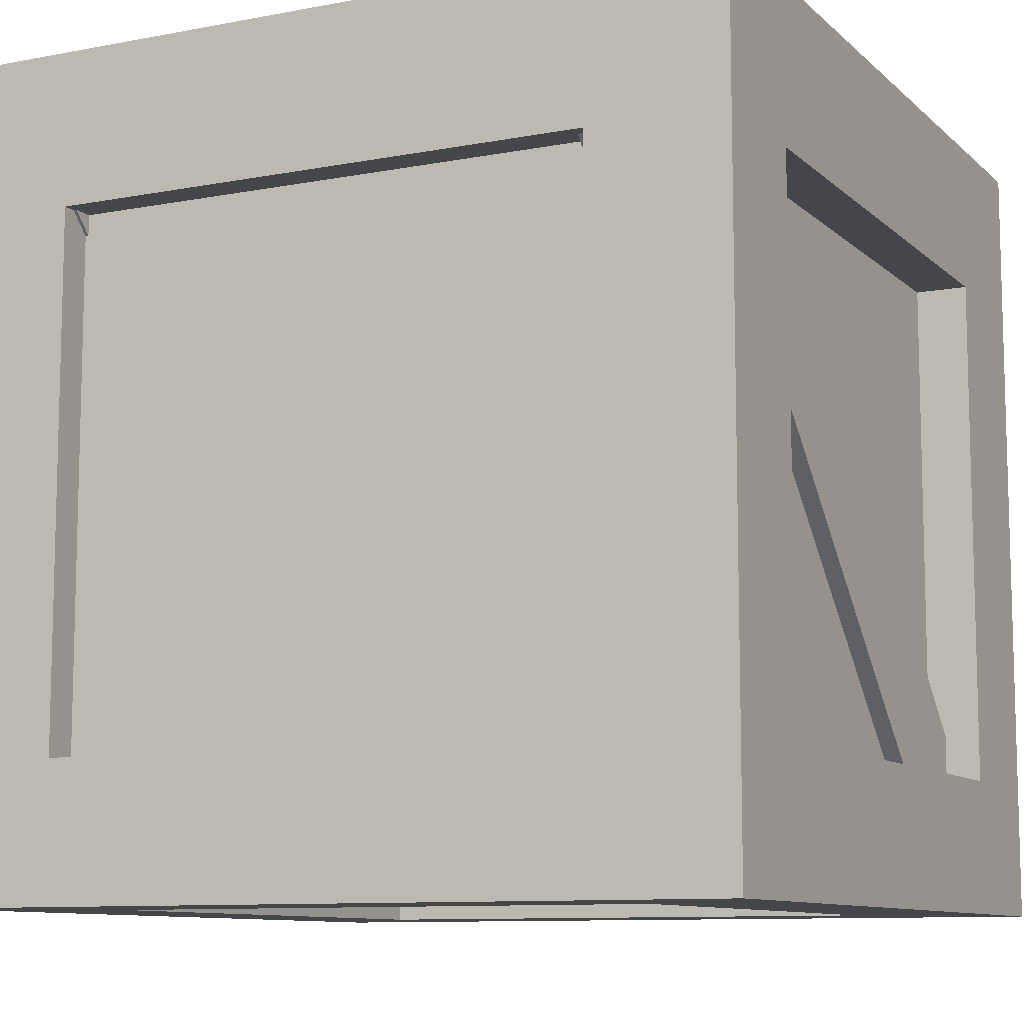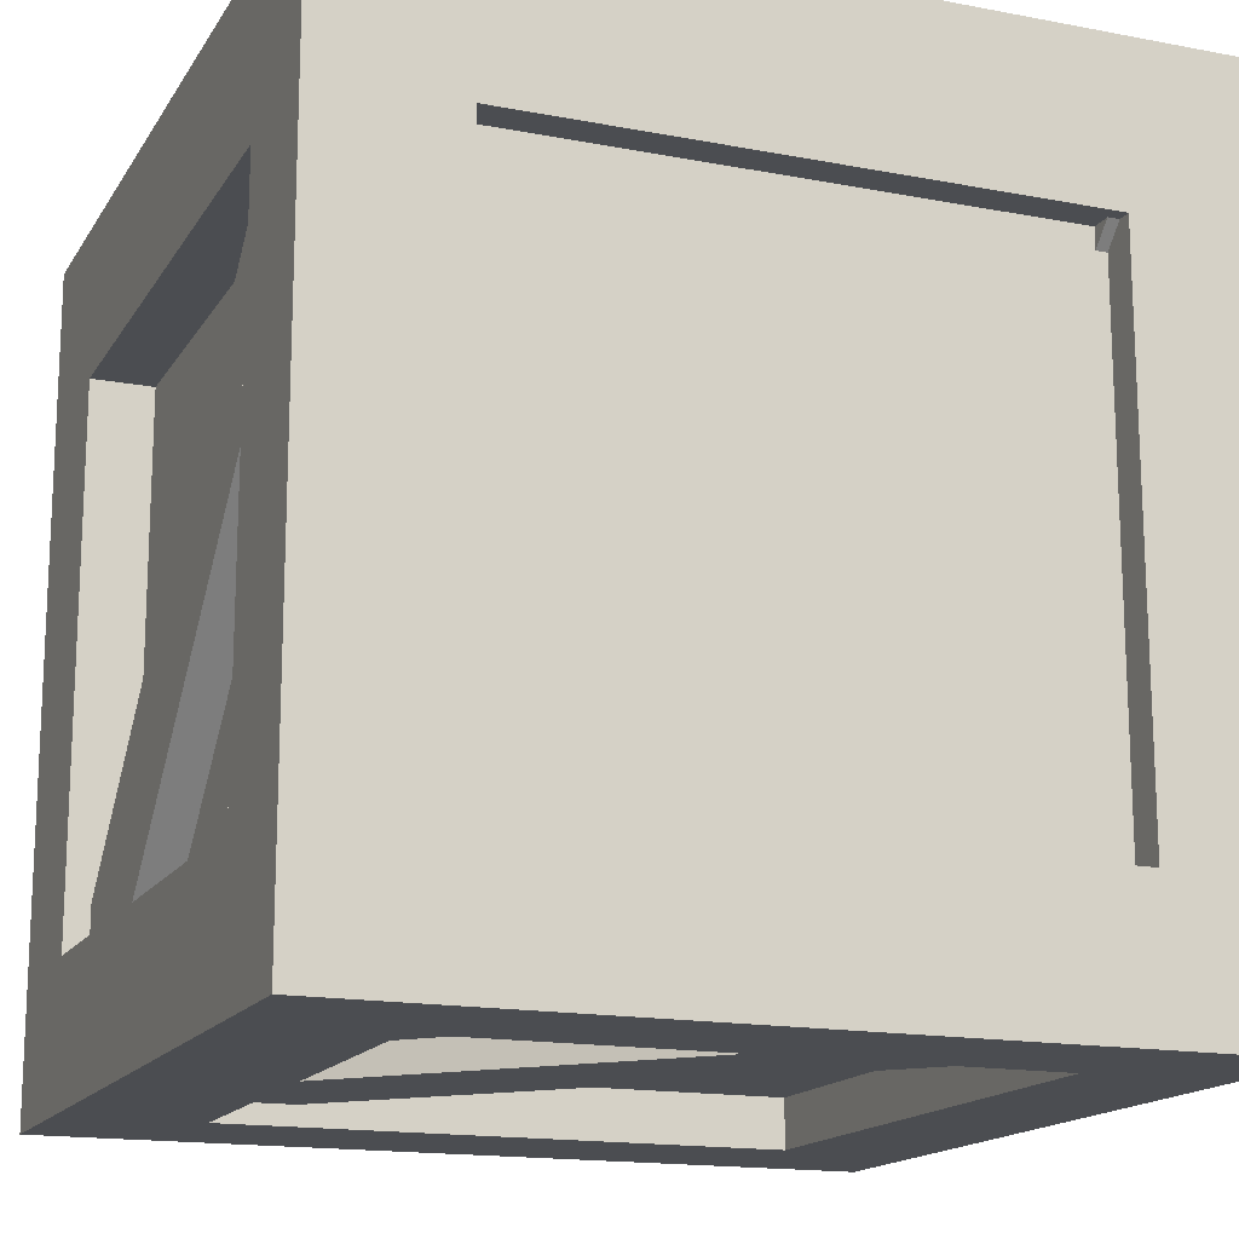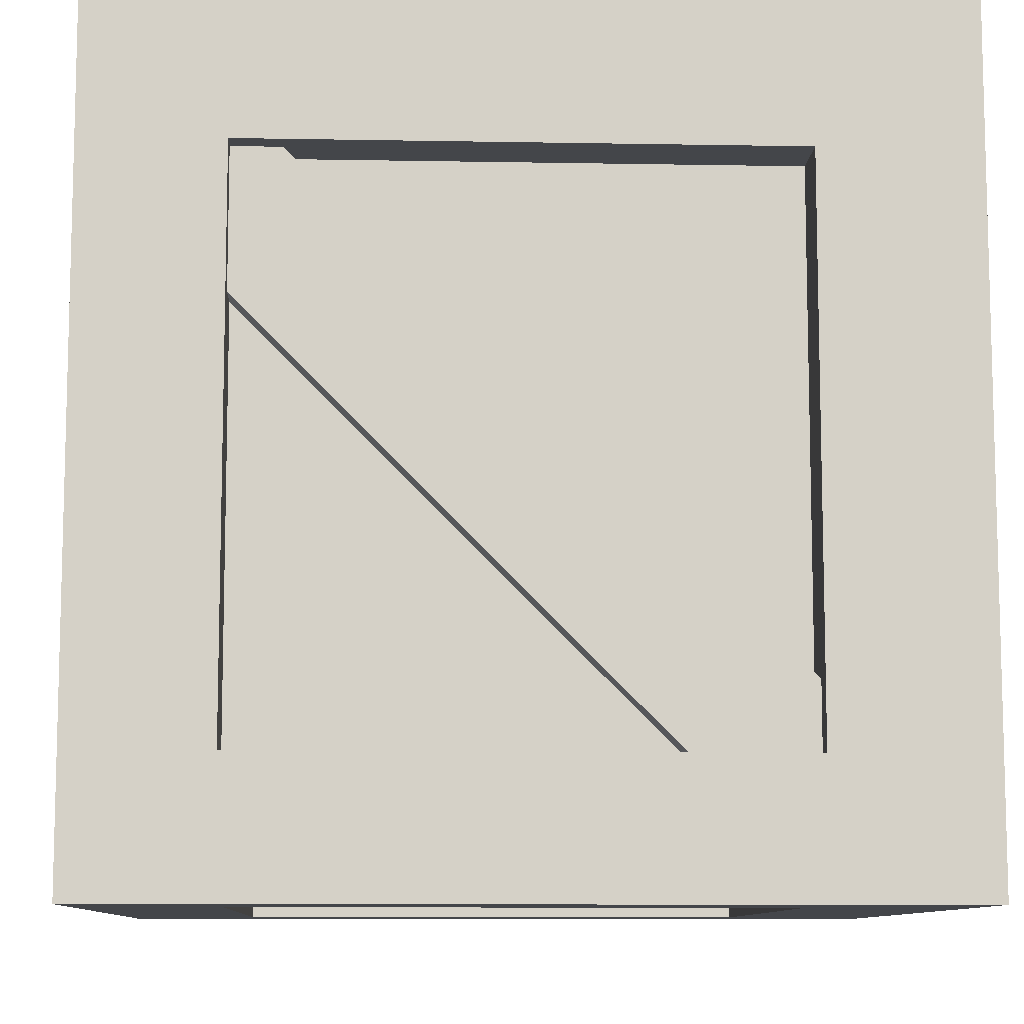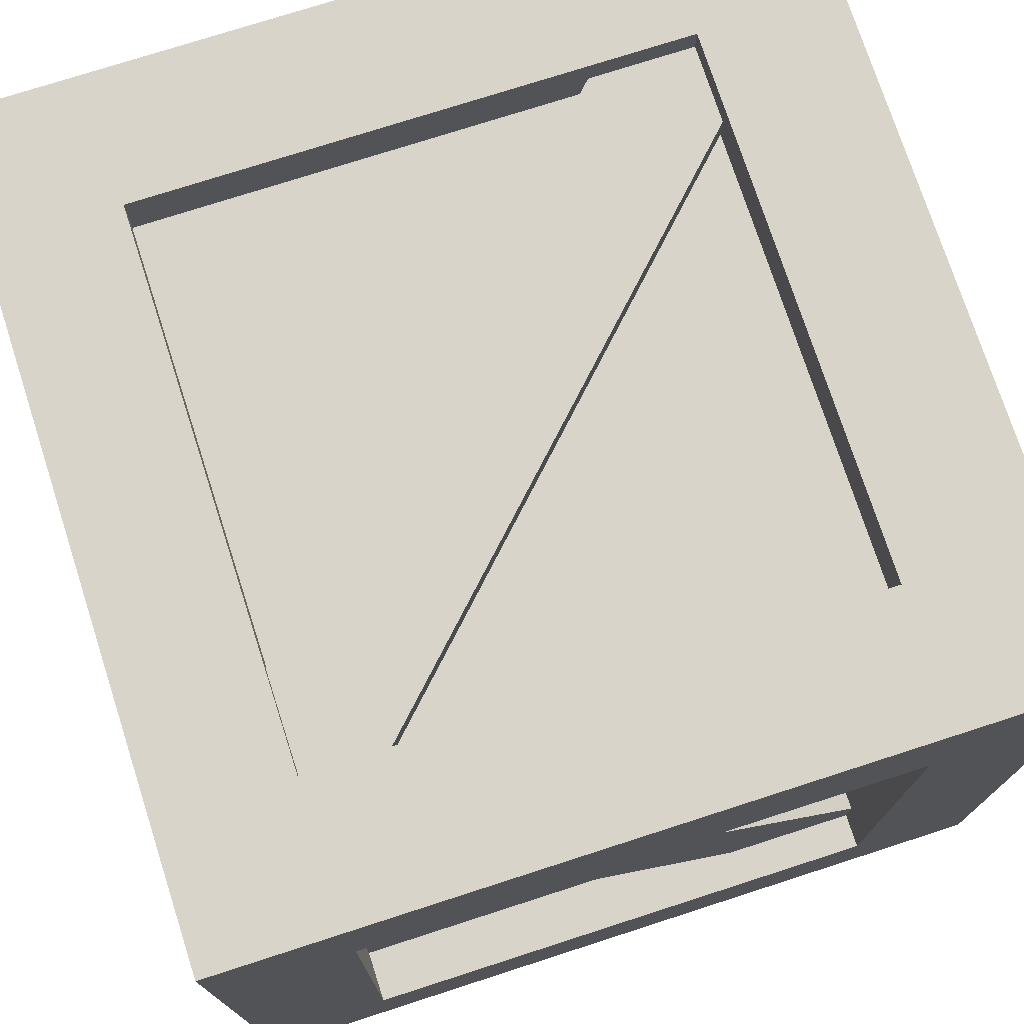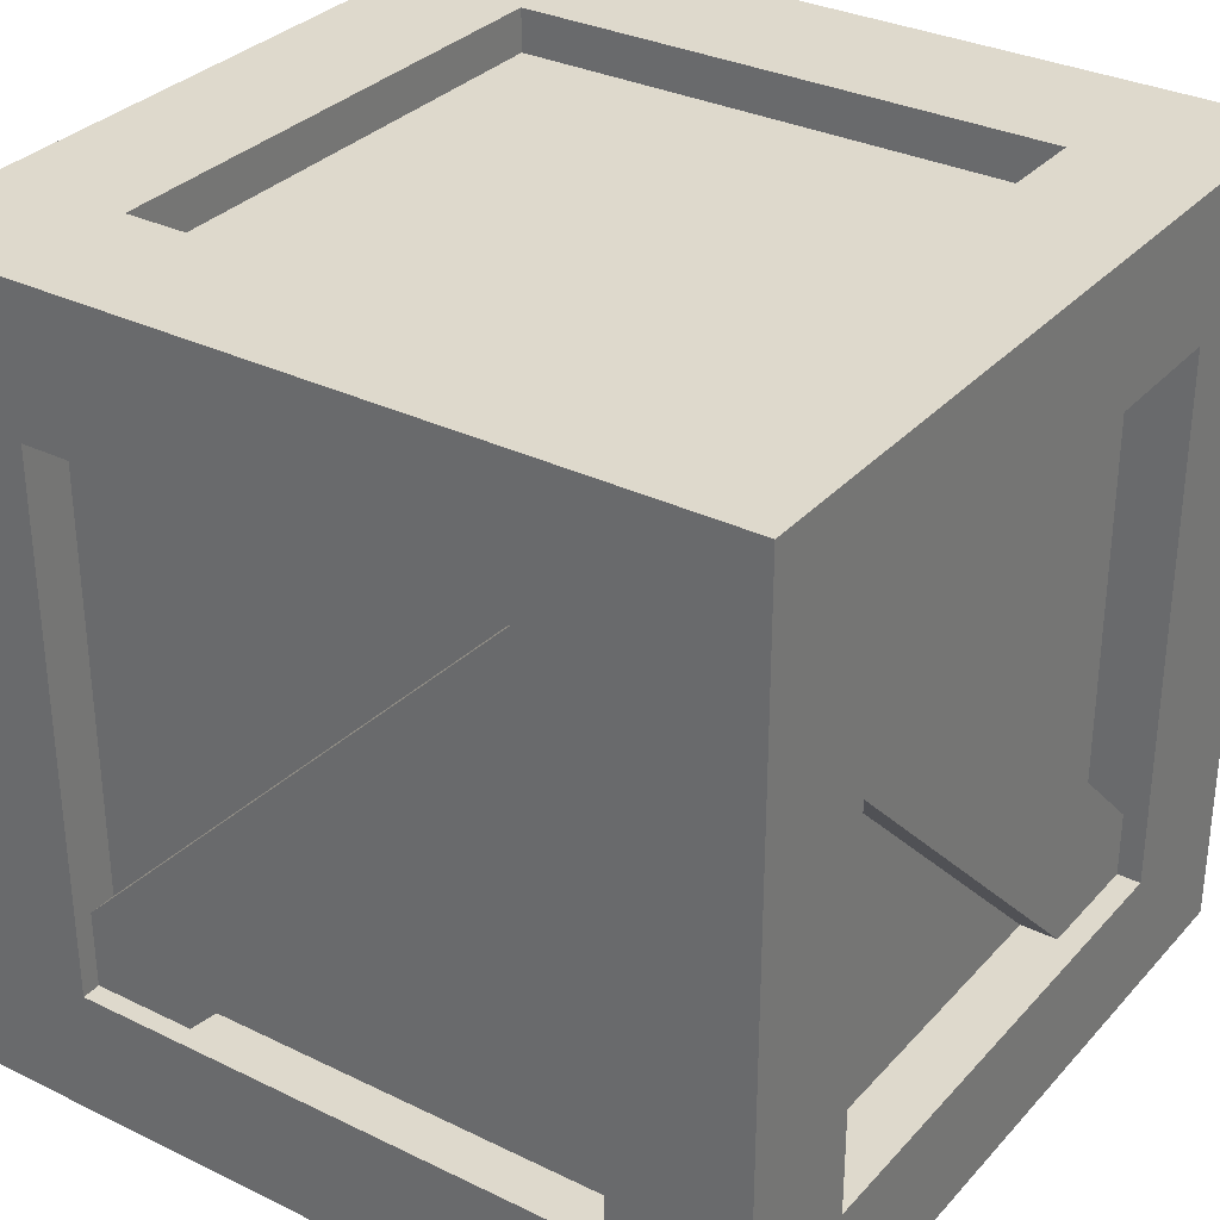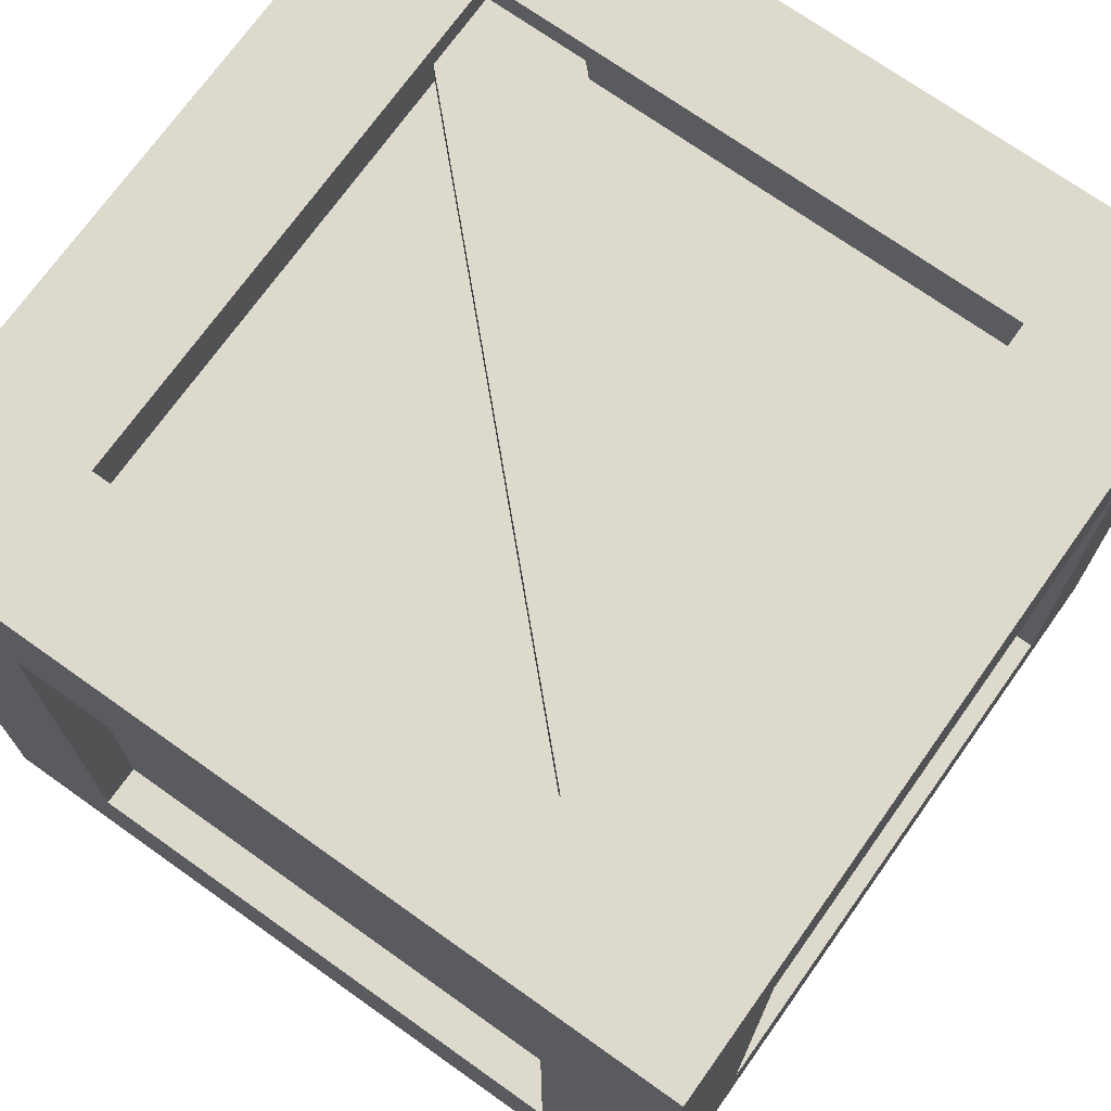
<metadata>
{"format":"obj","ext":"obj","renderer":"f3d","projection":"perspective","resolution":1024,"background":"white","views":[{"elev":-9.8,"azim":26.3,"up":"+Z"},{"elev":-16.0,"azim":-21.7,"up":"+Z"},{"elev":-9.6,"azim":-92.7,"up":"+Y"},{"elev":74.9,"azim":72.1,"up":"+Z"},{"elev":32.0,"azim":-145.6,"up":"+Y"},{"elev":72.0,"azim":-144.6,"up":"+Z"}]}
</metadata>
<code>
g default
v -0.3374 0 0.3374
v 0.3374 0 0.3374
v -0.3374 0.6749 0.3374
v 0.3374 0.6749 0.3374
v -0.3374 0.6749 -0.3374
v 0.3374 0.6749 -0.3374
v -0.3374 0 -0.3374
v 0.3374 0 -0.3374
v -0.3374 0.5577 0.3374
v 0.3374 0.5577 0.3374
v 0.3374 0.5577 -0.3374
v -0.3374 0.5577 -0.3374
v -0.3374 0.6749 -0.225
v 0.3374 0.6749 -0.225
v 0.3374 0.5577 -0.225
v 0.3374 0 -0.225
v -0.3374 0 -0.225
v -0.3374 0.5577 -0.225
v -0.3374 0.6749 0.2098
v 0.3374 0.6749 0.2098
v 0.3374 0.5577 0.2098
v 0.3374 0 0.2098
v -0.3374 0 0.2098
v -0.3374 0.5577 0.2098
v -0.3374 0.1077 0.3374
v 0.3374 0.1077 0.3374
v 0.3374 0.1077 0.2098
v 0.3374 0.1077 -0.225
v 0.3374 0.1077 -0.3374
v -0.3374 0.1077 -0.3374
v -0.3374 0.1077 -0.225
v -0.3374 0.1077 0.2098
v 0.2232 0 0.3374
v 0.2232 0 0.2098
v 0.2232 0 -0.225
v 0.2232 0 -0.3374
v 0.2232 0.1077 -0.3374
v 0.2232 0.5577 -0.3374
v 0.2232 0.6749 -0.3374
v 0.2232 0.6749 -0.225
v 0.2232 0.6749 0.2098
v 0.2232 0.6749 0.3374
v 0.2232 0.5577 0.3374
v 0.2232 0.1077 0.3374
v -0.2267 0 0.3374
v -0.2267 0 0.2098
v -0.2267 0 -0.225
v -0.2267 0 -0.3374
v -0.2267 0.1077 -0.3374
v -0.2267 0.5577 -0.3374
v -0.2267 0.6749 -0.3374
v -0.2267 0.6749 -0.225
v -0.2267 0.6749 0.2098
v -0.2267 0.6749 0.3374
v -0.2267 0.5577 0.3374
v -0.2267 0.1077 0.3374
v -0.2872 0.1077 -0.225
v -0.2872 0.5577 -0.225
v -0.2872 0.1077 0.2098
v -0.2872 0.5577 0.2098
v -0.2267 0.5577 0.2904
v -0.2267 0.1077 0.2904
v 0.2232 0.1077 0.2904
v 0.2232 0.5577 0.2904
v 0.2933 0.5577 0.2098
v 0.2933 0.1077 0.2098
v 0.2933 0.1077 -0.225
v 0.2933 0.5577 -0.225
v -0.2267 0.1077 -0.2976
v -0.2267 0.5577 -0.2976
v 0.2232 0.5577 -0.2976
v 0.2232 0.1077 -0.2976
v -0.2267 0.6395 -0.225
v -0.2267 0.6395 0.2098
v 0.2232 0.6395 0.2098
v 0.2232 0.6395 -0.225
v -0.2267 0.02847 0.2098
v -0.2267 0.02847 -0.225
v 0.2232 0.02847 -0.225
v 0.2232 0.02847 0.2098
v 0.2243 0.0206 -0.2276
v 0.2243 0.0206 -0.3214
v 0.2998 0.09612 -0.2276
v 0.2998 0.09612 -0.3214
v -0.199 0.5949 -0.2276
v -0.199 0.5949 -0.3214
v -0.2745 0.5193 -0.2276
v -0.2745 0.5193 -0.3214
v 0.214 0.006527 0.2147
v 0.3079 0.006527 0.2147
v 0.214 0.08204 0.2903
v 0.3079 0.08204 0.2903
v 0.214 0.5808 -0.2085
v 0.3079 0.5808 -0.2085
v 0.214 0.5053 -0.284
v 0.3079 0.5053 -0.284
v 0.2243 0.0206 0.3148
v 0.2243 0.0206 0.2209
v 0.2998 0.09612 0.3148
v 0.2998 0.09612 0.2209
v -0.199 0.5949 0.3148
v -0.199 0.5949 0.2209
v -0.2745 0.5193 0.3148
v -0.2745 0.5193 0.2209
v -0.3179 0.006527 0.2147
v -0.2241 0.006527 0.2147
v -0.3179 0.08204 0.2903
v -0.2241 0.08204 0.2903
v -0.3179 0.5808 -0.2085
v -0.2241 0.5808 -0.2085
v -0.3179 0.5053 -0.284
v -0.2241 0.5053 -0.284
g Box
f 42 43 10 4
f 39 40 14 6
f 38 39 6 11
f 35 36 8 16
f 14 15 11 6
f 12 18 13 5
f 43 44 26 10
f 15 28 29 11
f 37 38 11 29
f 30 31 18 12
f 40 41 20 14
f 20 21 15 14
f 65 66 67 68
f 34 35 16 22
f 58 57 59 60
f 13 18 24 19
f 41 42 4 20
f 10 21 20 4
f 26 27 21 10
f 33 34 22 2
f 24 32 25 9
f 19 24 9 3
f 44 33 2 26
f 2 22 27 26
f 28 27 22 16
f 29 28 16 8
f 36 37 29 8
f 7 17 31 30
f 32 31 17 23
f 25 32 23 1
f 45 46 34 33
f 77 78 79 80
f 47 48 36 35
f 48 49 37 36
f 69 70 71 72
f 50 51 39 38
f 51 52 40 39
f 73 74 75 76
f 53 54 42 41
f 54 55 43 42
f 61 62 63 64
f 56 45 33 44
f 23 46 45 1
f 17 47 46 23
f 7 48 47 17
f 30 49 48 7
f 12 50 49 30
f 5 51 50 12
f 13 52 51 5
f 19 53 52 13
f 3 54 53 19
f 9 55 54 3
f 25 56 55 9
f 1 45 56 25
f 18 31 57 58
f 31 32 59 57
f 32 24 60 59
f 24 18 58 60
f 55 56 62 61
f 56 44 63 62
f 44 43 64 63
f 43 55 61 64
f 21 27 66 65
f 27 28 67 66
f 28 15 68 67
f 15 21 65 68
f 49 50 70 69
f 50 38 71 70
f 38 37 72 71
f 37 49 69 72
f 52 53 74 73
f 53 41 75 74
f 41 40 76 75
f 40 52 73 76
f 46 47 78 77
f 47 35 79 78
f 35 34 80 79
f 34 46 77 80
f 81 82 84 83
f 83 84 86 85
f 85 86 88 87
f 87 88 82 81
f 82 88 86 84
f 87 81 83 85
f 89 90 92 91
f 91 92 94 93
f 93 94 96 95
f 95 96 90 89
f 90 96 94 92
f 95 89 91 93
f 97 98 100 99
f 99 100 102 101
f 101 102 104 103
f 103 104 98 97
f 98 104 102 100
f 103 97 99 101
f 105 106 108 107
f 107 108 110 109
f 109 110 112 111
f 111 112 106 105
f 106 112 110 108
f 111 105 107 109

</code>
